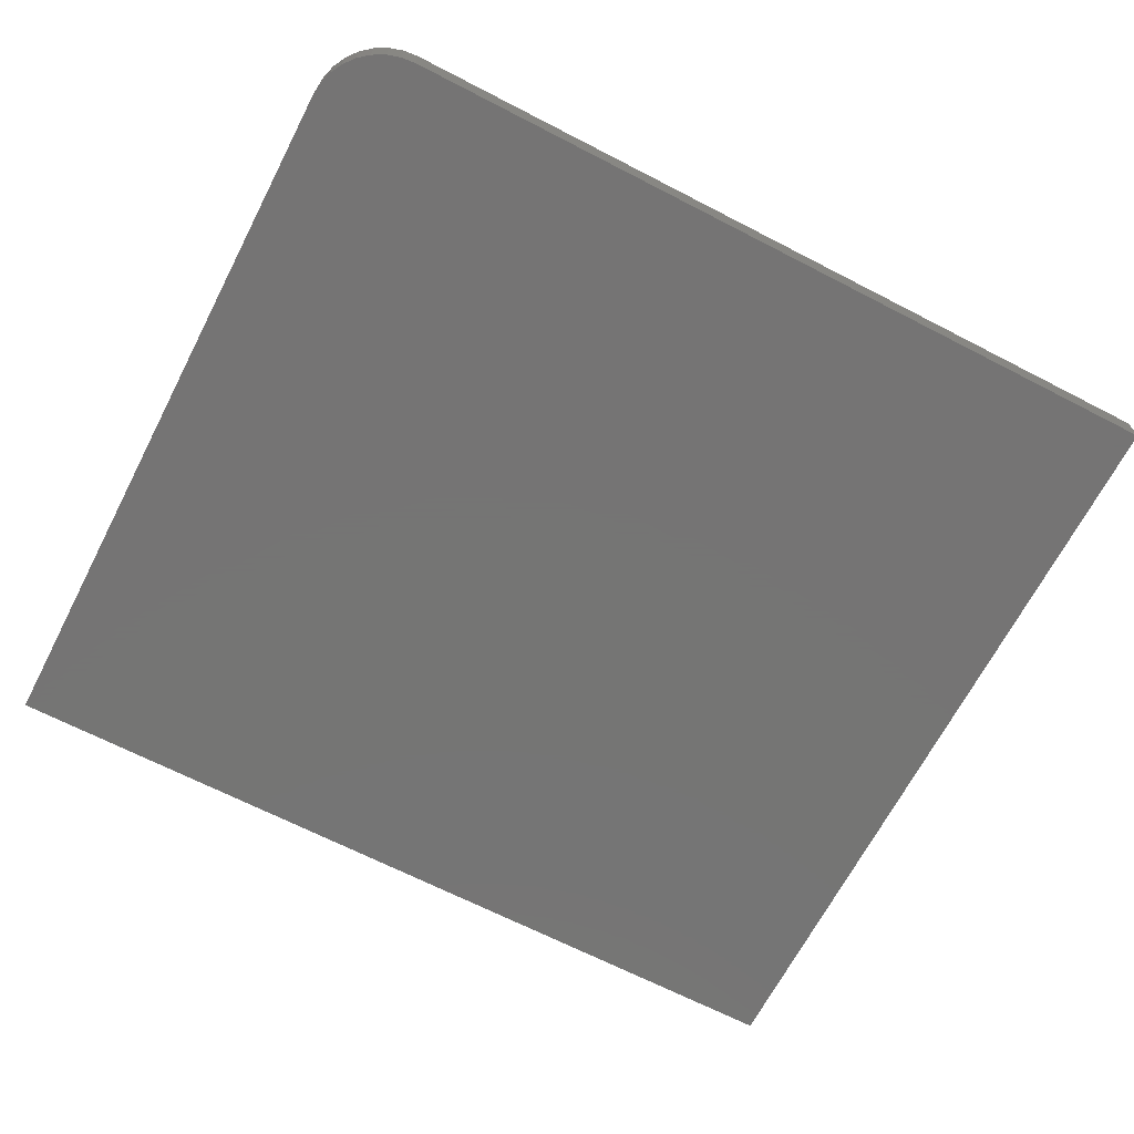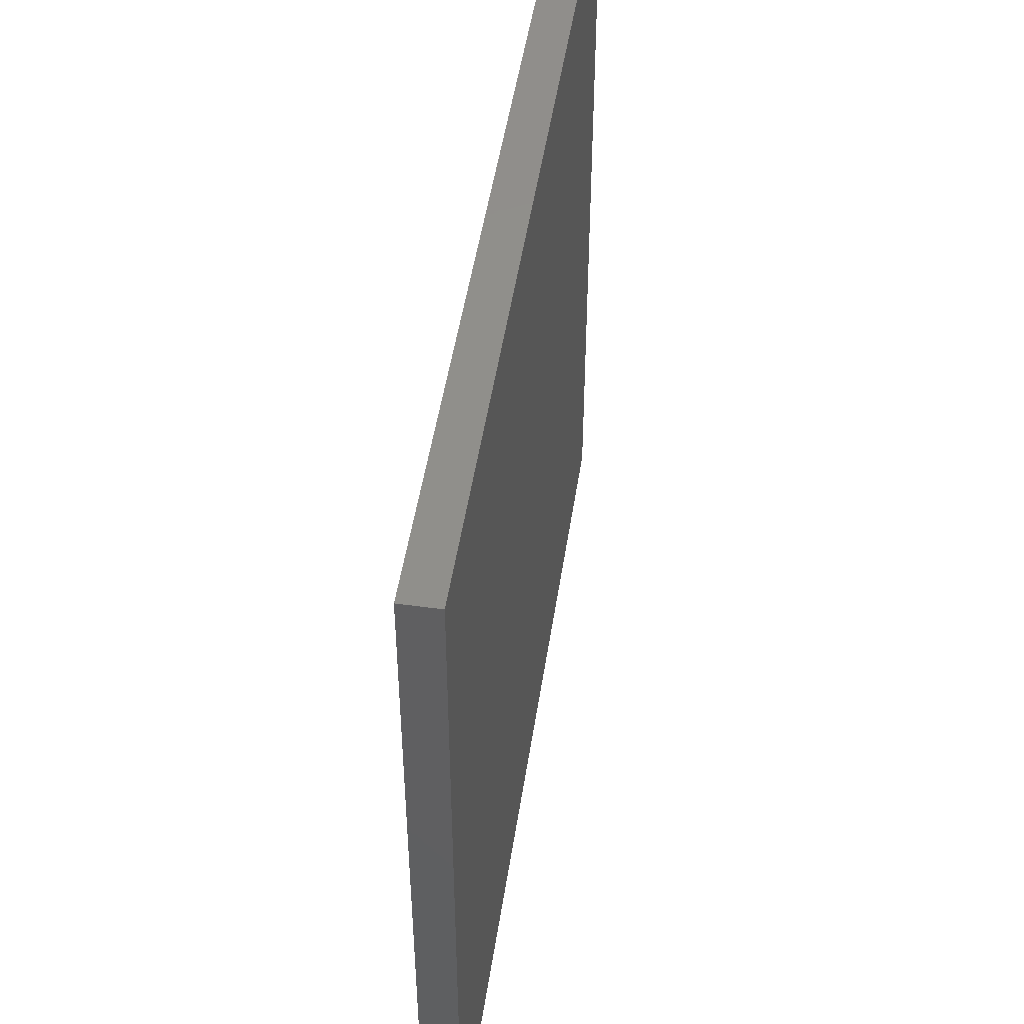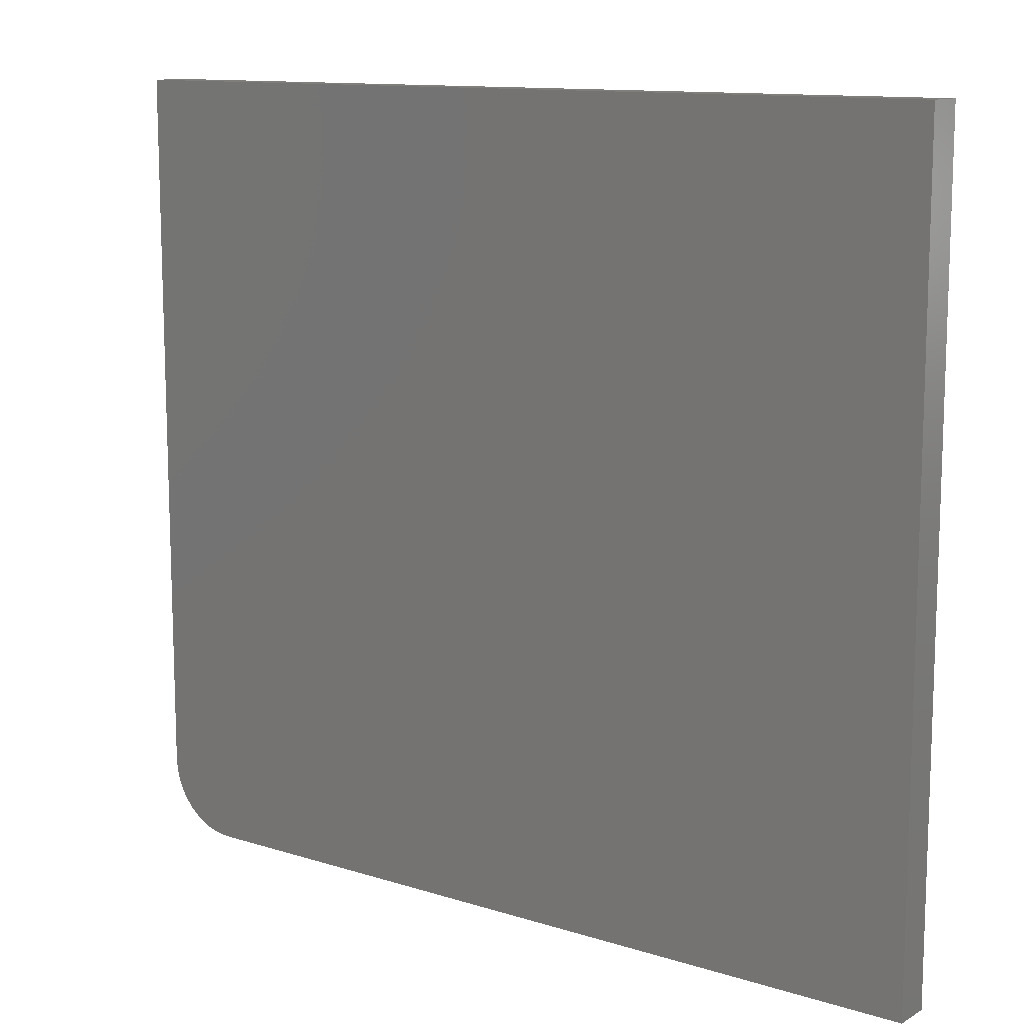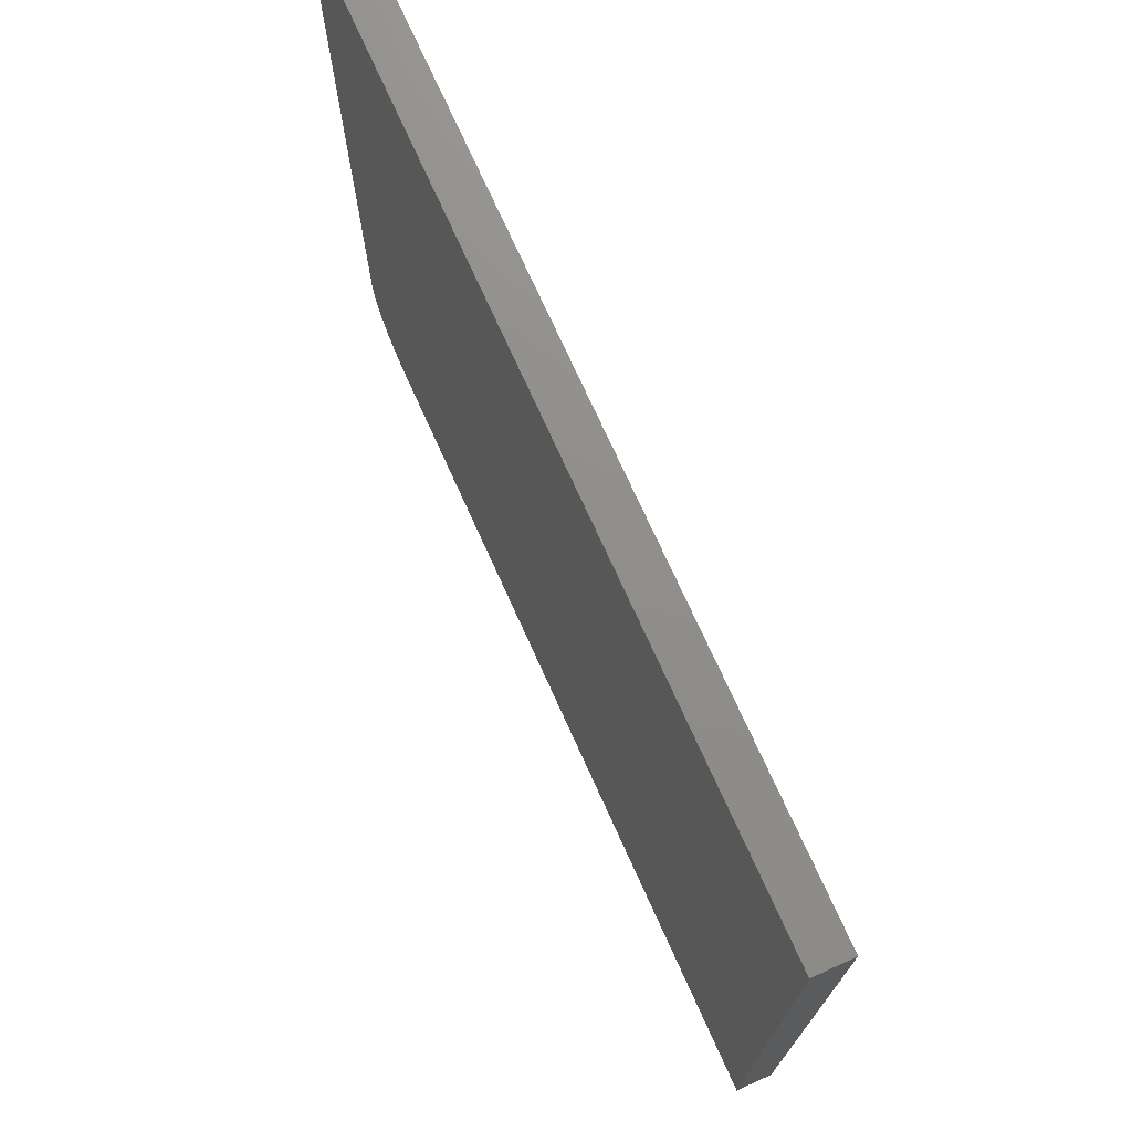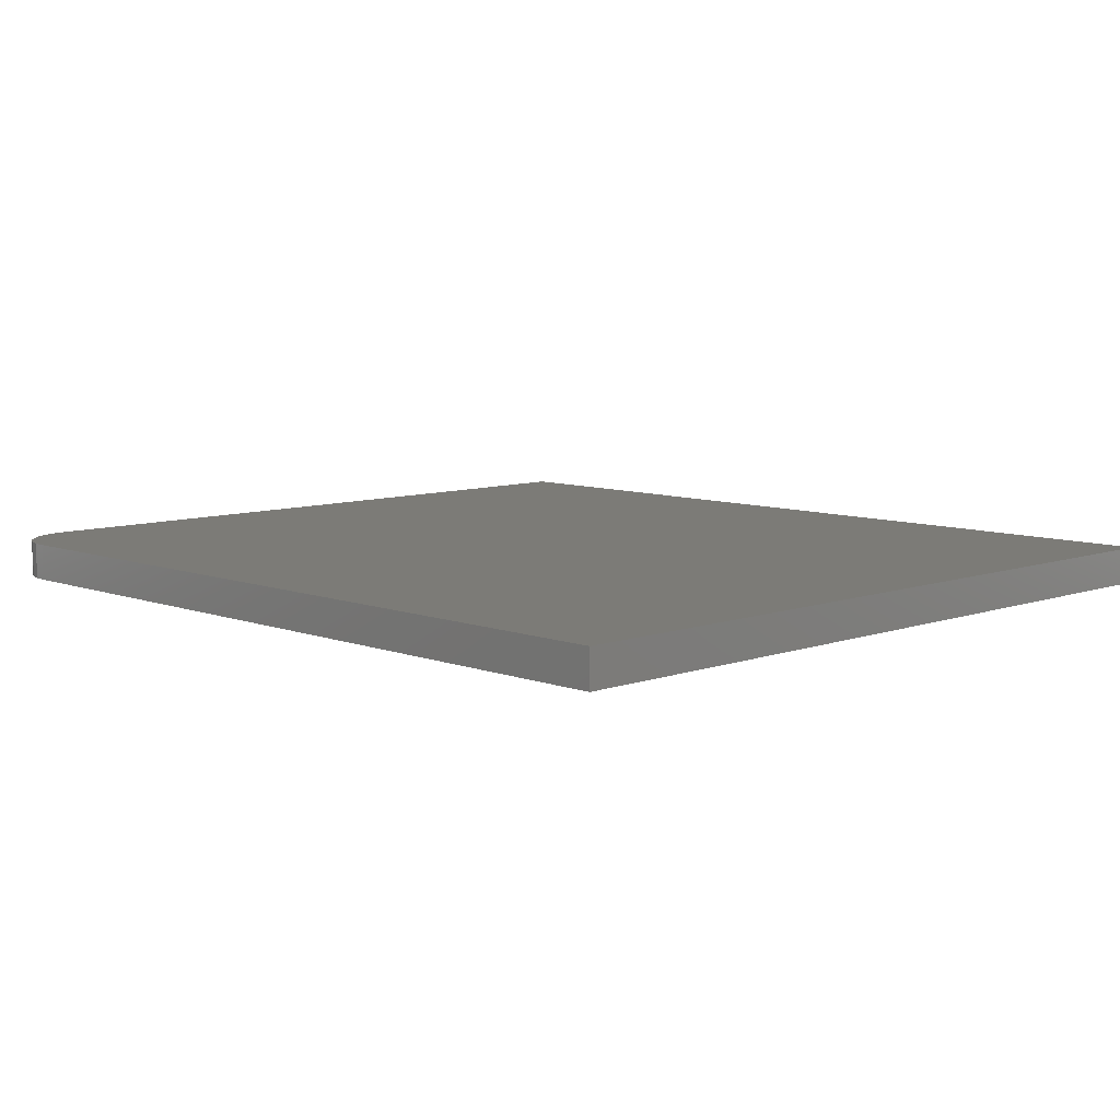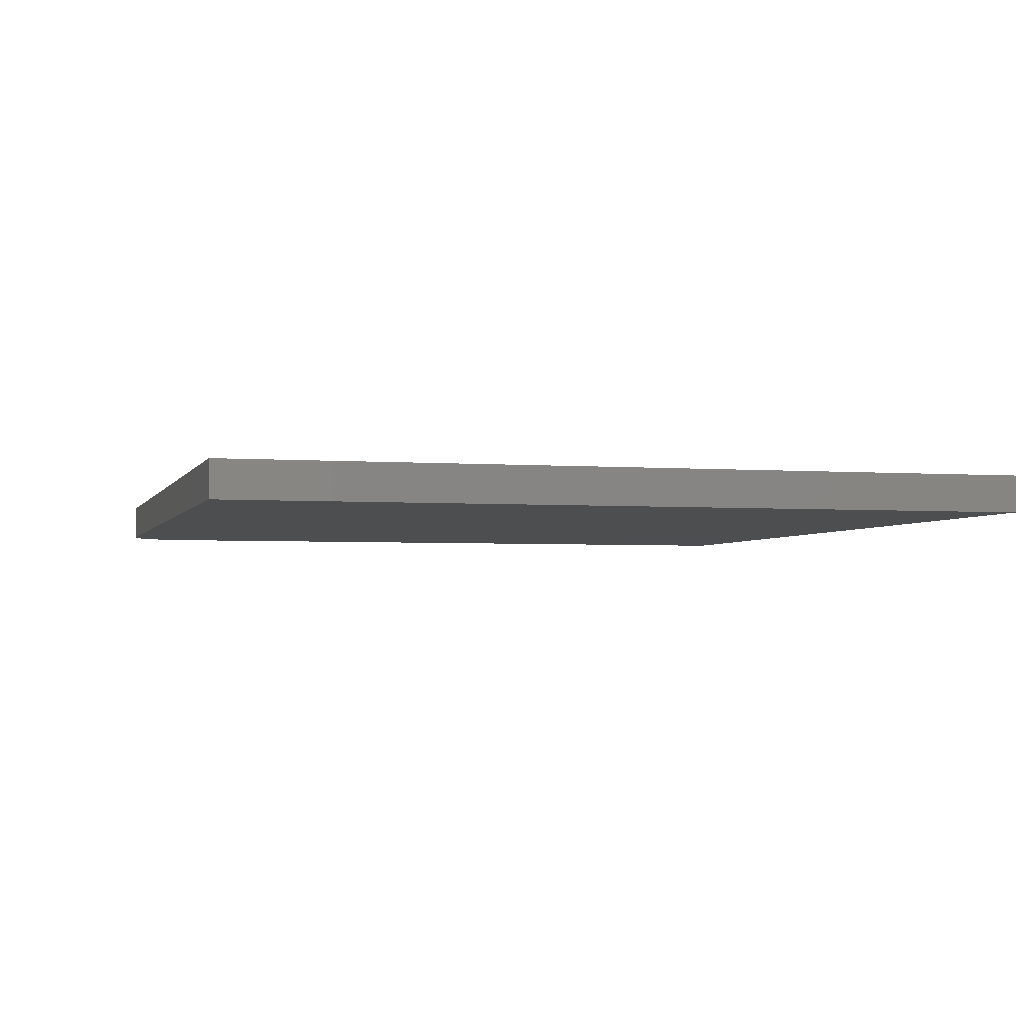
<metadata>
{"format":"stl","ext":"stl","renderer":"f3d","projection":"perspective","resolution":1024,"background":"white","views":[{"elev":-67.0,"azim":-27.4,"up":"+Z"},{"elev":49.0,"azim":-81.4,"up":"+Y"},{"elev":11.9,"azim":36.9,"up":"+Y"},{"elev":73.5,"azim":65.7,"up":"+Y"},{"elev":8.3,"azim":45.6,"up":"+Z"},{"elev":-3.2,"azim":74.8,"up":"+Z"}]}
</metadata>
<code>
# stl→obj: 24 verts, 44 faces
v -0.75 -0.5547 0.0625
v -0.7476 -0.5791 0.0625
v -0.7405 -0.6025 0.0625
v -0.7289 -0.6241 0.0625
v -0.7134 -0.6431 0.0625
v -0.6944 -0.6586 0.0625
v -0.6728 -0.6702 0.0625
v -0.6494 -0.6773 0.0625
v -0.625 -0.6797 0.0625
v 0.75 -0.6797 0.0625
v 0.75 0.6782 0.0625
v -0.75 0.6782 0.0625
v -0.75 -0.5547 0
v -0.75 0.6782 0
v 0.75 0.6782 0
v 0.75 -0.6797 0
v -0.625 -0.6797 0
v -0.6494 -0.6773 0
v -0.6728 -0.6702 0
v -0.6944 -0.6586 0
v -0.7134 -0.6431 0
v -0.7289 -0.6241 0
v -0.7405 -0.6025 0
v -0.7476 -0.5791 0
f 1 2 3
f 1 3 4
f 1 4 5
f 1 5 6
f 1 6 7
f 1 7 8
f 1 8 9
f 1 9 10
f 1 10 11
f 1 11 12
f 13 14 15
f 13 15 16
f 13 16 17
f 13 17 18
f 13 18 19
f 13 19 20
f 13 20 21
f 13 21 22
f 13 22 23
f 13 23 24
f 12 14 1
f 1 14 13
f 9 17 10
f 10 17 16
f 17 9 18
f 18 9 8
f 18 8 19
f 19 8 7
f 19 7 20
f 20 7 6
f 20 6 21
f 21 6 5
f 21 5 22
f 22 5 4
f 22 4 23
f 23 4 3
f 23 3 24
f 24 3 2
f 24 2 13
f 13 2 1
f 11 15 12
f 12 15 14
f 10 16 11
f 11 16 15

</code>
